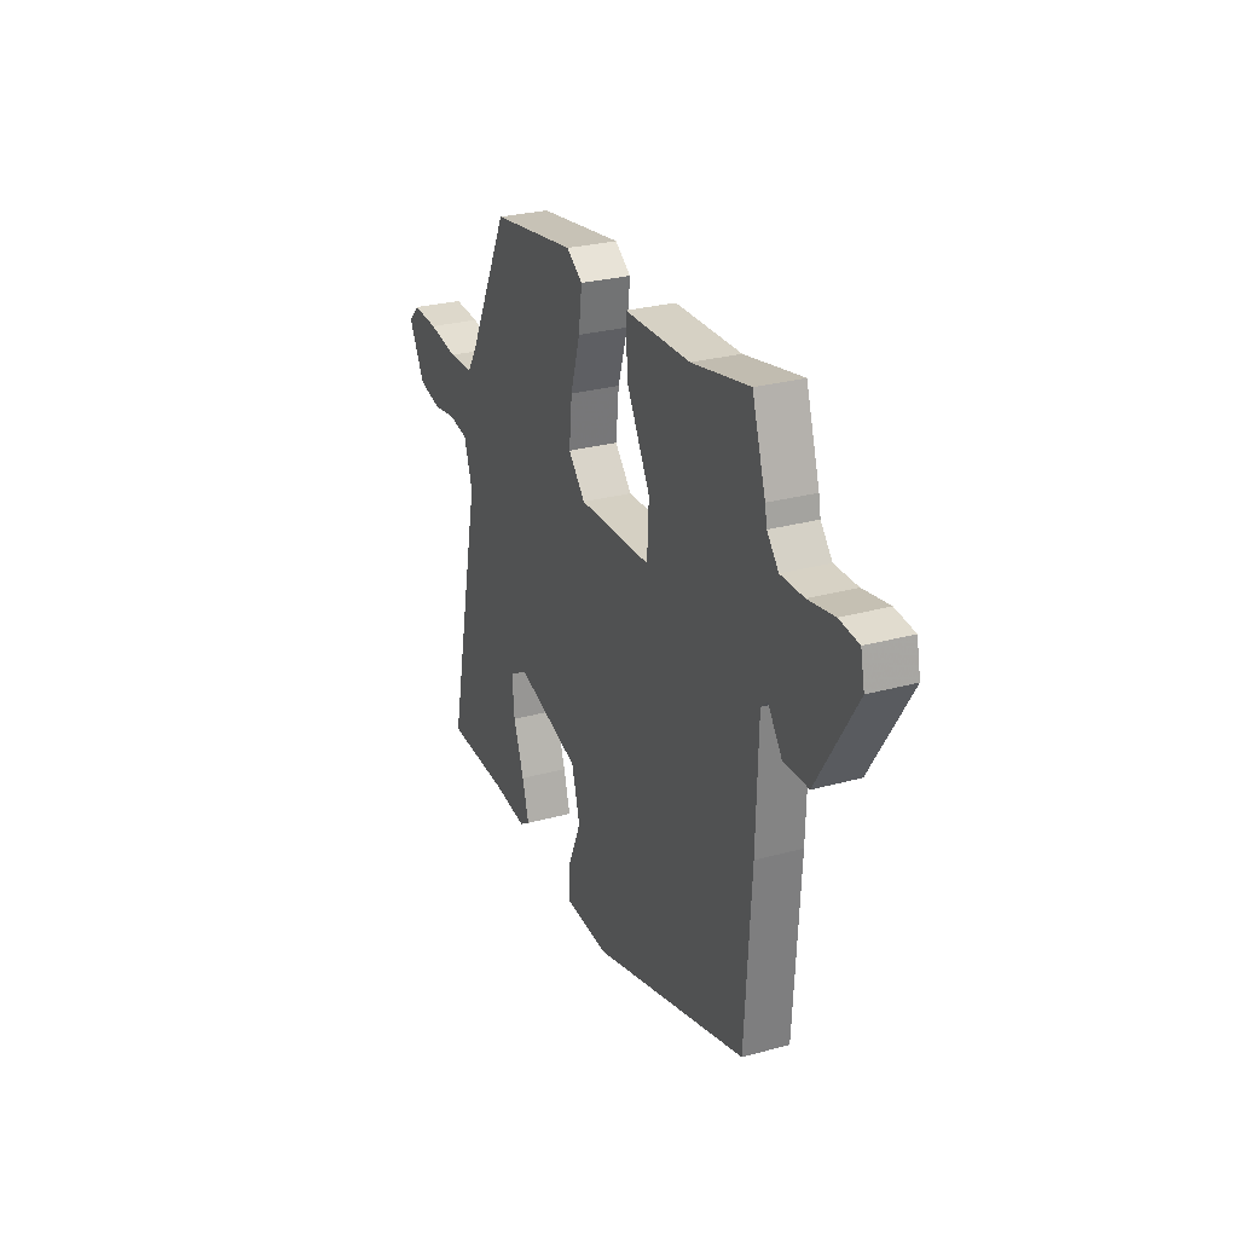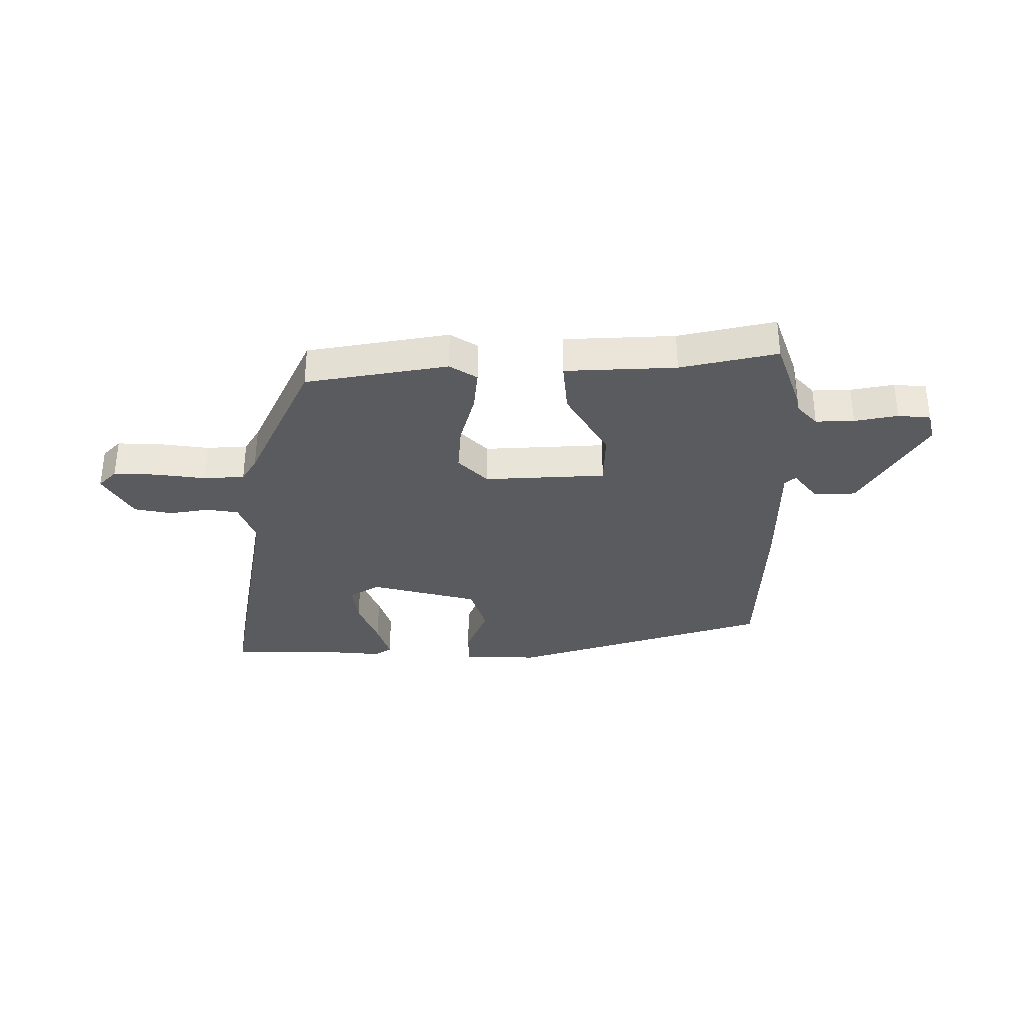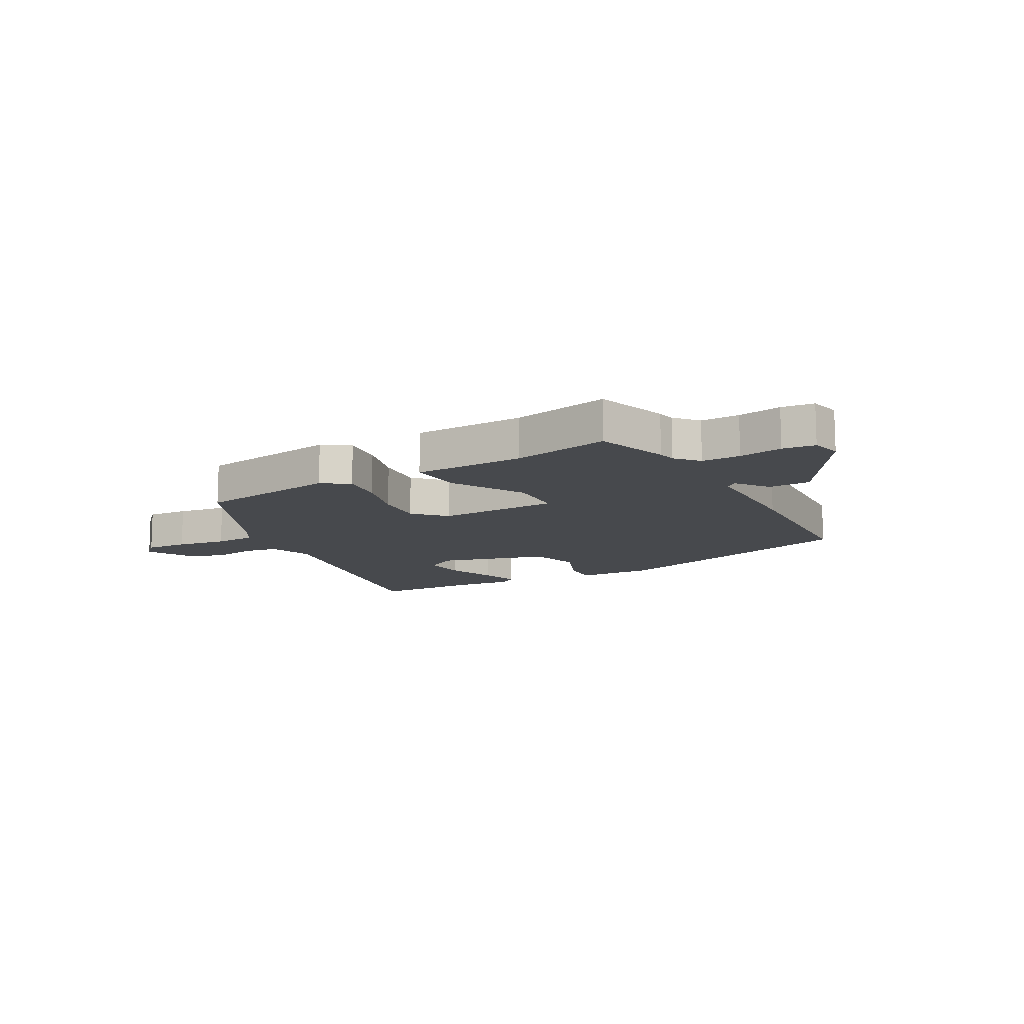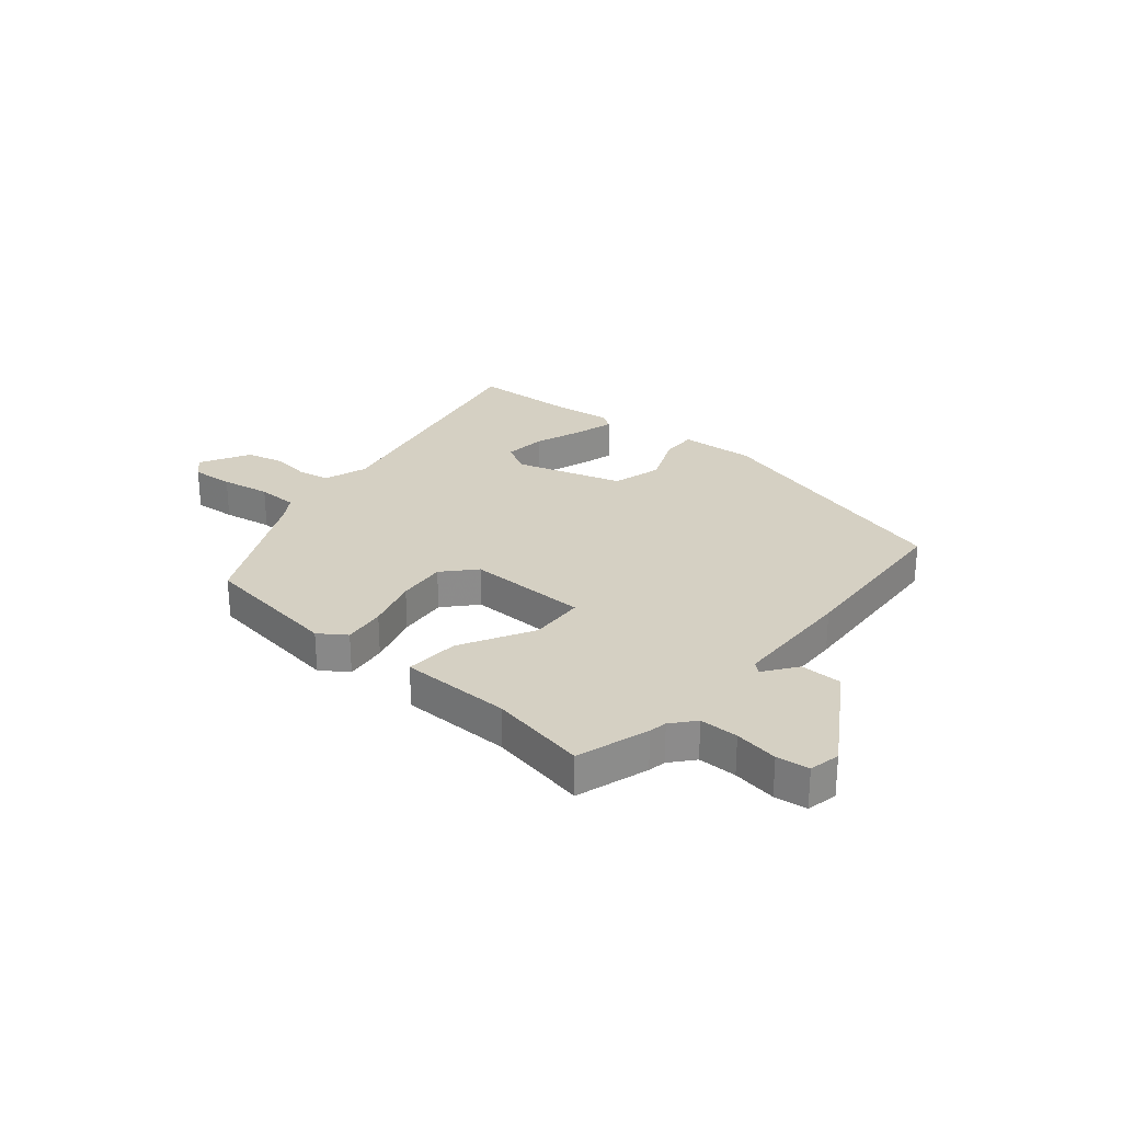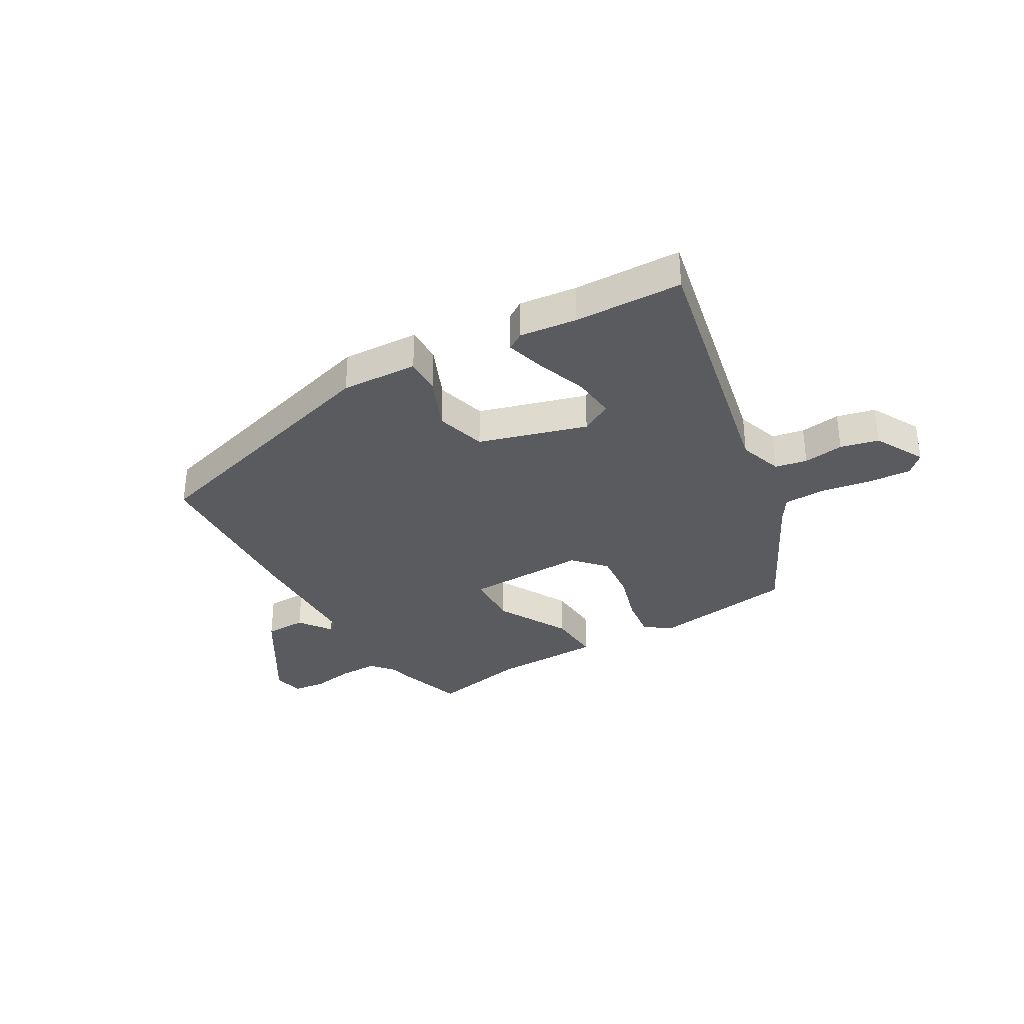
<metadata>
{"format":"obj","ext":"obj","renderer":"f3d","projection":"perspective","resolution":1024,"background":"white","views":[{"elev":27.6,"azim":67.1,"up":"+Z"},{"elev":-33.0,"azim":1.8,"up":"+Y"},{"elev":-12.1,"azim":29.9,"up":"+Y"},{"elev":26.4,"azim":40.0,"up":"+Y"},{"elev":-33.2,"azim":-149.7,"up":"+Y"}]}
</metadata>
<code>
v -0.406 0.07 -0.503
v -0.598 0.07 -0.497
v -0.495 0.07 -0.013
v -0.521 0.07 0.066
v -0.578 0.07 0.077
v -0.65 0.07 0.067
v -0.718 0.07 0.083
v -0.766 0.07 0.173
v -0.732 0.07 0.206
v -0.655 0.07 0.201
v -0.565 0.07 0.186
v -0.491 0.07 0.188
v -0.462 0.07 0.233
v -0.338 0.07 0.48
v -0.082 0.07 0.517
v -0.034 0.07 0.484
v -0.044 0.07 0.407
v -0.073 0.07 0.311
v -0.082 0.07 0.222
v -0.031 0.07 0.166
v 0.188 0.07 0.171
v 0.193 0.07 0.271
v 0.122 0.07 0.401
v 0.116 0.07 0.498
v 0.315 0.07 0.501
v 0.489 0.07 0.535
v 0.53 0.07 0.406
v 0.536 0.07 0.374
v 0.571 0.07 0.333
v 0.64 0.07 0.333
v 0.718 0.07 0.346
v 0.776 0.07 0.339
v 0.788 0.07 0.284
v 0.67 0.07 0.095
v 0.595 0.07 0.094
v 0.553 0.07 0.152
v 0.533 0.07 0.135
v 0.527 0.07 -0.088
v 0.508 0.07 -0.406
v 0.036 0.07 -0.542
v -0.101 0.07 -0.535
v -0.099 0.07 -0.469
v -0.058 0.07 -0.374
v -0.083 0.07 -0.283
v -0.276 0.07 -0.226
v -0.332 0.07 -0.257
v -0.325 0.07 -0.334
v -0.293 0.07 -0.424
v -0.273 0.07 -0.495
v -0.304 0.07 -0.515
v -0.406 0 -0.503
v -0.598 0 -0.497
v -0.495 0 -0.013
v -0.521 0 0.066
v -0.578 0 0.077
v -0.65 0 0.067
v -0.718 0 0.083
v -0.766 0 0.173
v -0.732 0 0.206
v -0.655 0 0.201
v -0.565 0 0.186
v -0.491 0 0.188
v -0.462 0 0.233
v -0.338 0 0.48
v -0.082 0 0.517
v -0.034 0 0.484
v -0.044 0 0.407
v -0.073 0 0.311
v -0.082 0 0.222
v -0.031 0 0.166
v 0.188 0 0.171
v 0.193 0 0.271
v 0.122 0 0.401
v 0.116 0 0.498
v 0.315 0 0.501
v 0.489 0 0.535
v 0.53 0 0.406
v 0.536 0 0.374
v 0.571 0 0.333
v 0.64 0 0.333
v 0.718 0 0.346
v 0.776 0 0.339
v 0.788 0 0.284
v 0.67 0 0.095
v 0.595 0 0.094
v 0.553 0 0.152
v 0.533 0 0.135
v 0.527 0 -0.088
v 0.508 0 -0.406
v 0.036 0 -0.542
v -0.101 0 -0.535
v -0.099 0 -0.469
v -0.058 0 -0.374
v -0.083 0 -0.283
v -0.276 0 -0.226
v -0.332 0 -0.257
v -0.325 0 -0.334
v -0.293 0 -0.424
v -0.273 0 -0.495
v -0.304 0 -0.515
f 47 48 49 50
f 47 50 1
f 46 47 1 2
f 40 41 42 43
f 40 43 44
f 37 38 39 40
f 37 40 44
f 36 37 44 45
f 34 35 36
f 33 34 36
f 30 31 32 33
f 29 30 33 36
f 28 29 36 45
f 25 26 27 28
f 22 23 24 25
f 21 22 25 28
f 15 16 17 18
f 13 14 15 18
f 12 13 18 19
f 8 9 10 11
f 8 11 12
f 5 6 7 8
f 4 5 8 12
f 3 4 12 19
f 46 2 3 19
f 21 28 45 46
f 20 21 46
f 19 20 46
f 100 99 98 97
f 51 100 97
f 52 51 97 96
f 93 92 91 90
f 94 93 90
f 90 89 88 87
f 94 90 87
f 95 94 87 86
f 86 85 84
f 86 84 83
f 83 82 81 80
f 86 83 80 79
f 95 86 79 78
f 78 77 76 75
f 75 74 73 72
f 78 75 72 71
f 68 67 66 65
f 68 65 64 63
f 69 68 63 62
f 61 60 59 58
f 62 61 58
f 58 57 56 55
f 62 58 55 54
f 69 62 54 53
f 69 53 52 96
f 96 95 78 71
f 96 71 70
f 96 70 69
f 1 51 52 2
f 2 52 53 3
f 3 53 54 4
f 4 54 55 5
f 5 55 56 6
f 6 56 57 7
f 7 57 58 8
f 8 58 59 9
f 9 59 60 10
f 10 60 61 11
f 11 61 62 12
f 12 62 63 13
f 13 63 64 14
f 14 64 65 15
f 15 65 66 16
f 16 66 67 17
f 17 67 68 18
f 18 68 69 19
f 19 69 70 20
f 20 70 71 21
f 21 71 72 22
f 22 72 73 23
f 23 73 74 24
f 24 74 75 25
f 25 75 76 26
f 26 76 77 27
f 27 77 78 28
f 28 78 79 29
f 29 79 80 30
f 30 80 81 31
f 31 81 82 32
f 32 82 83 33
f 33 83 84 34
f 34 84 85 35
f 35 85 86 36
f 36 86 87 37
f 37 87 88 38
f 38 88 89 39
f 39 89 90 40
f 40 90 91 41
f 41 91 92 42
f 42 92 93 43
f 43 93 94 44
f 44 94 95 45
f 45 95 96 46
f 46 96 97 47
f 47 97 98 48
f 48 98 99 49
f 49 99 100 50
f 50 100 51 1

</code>
